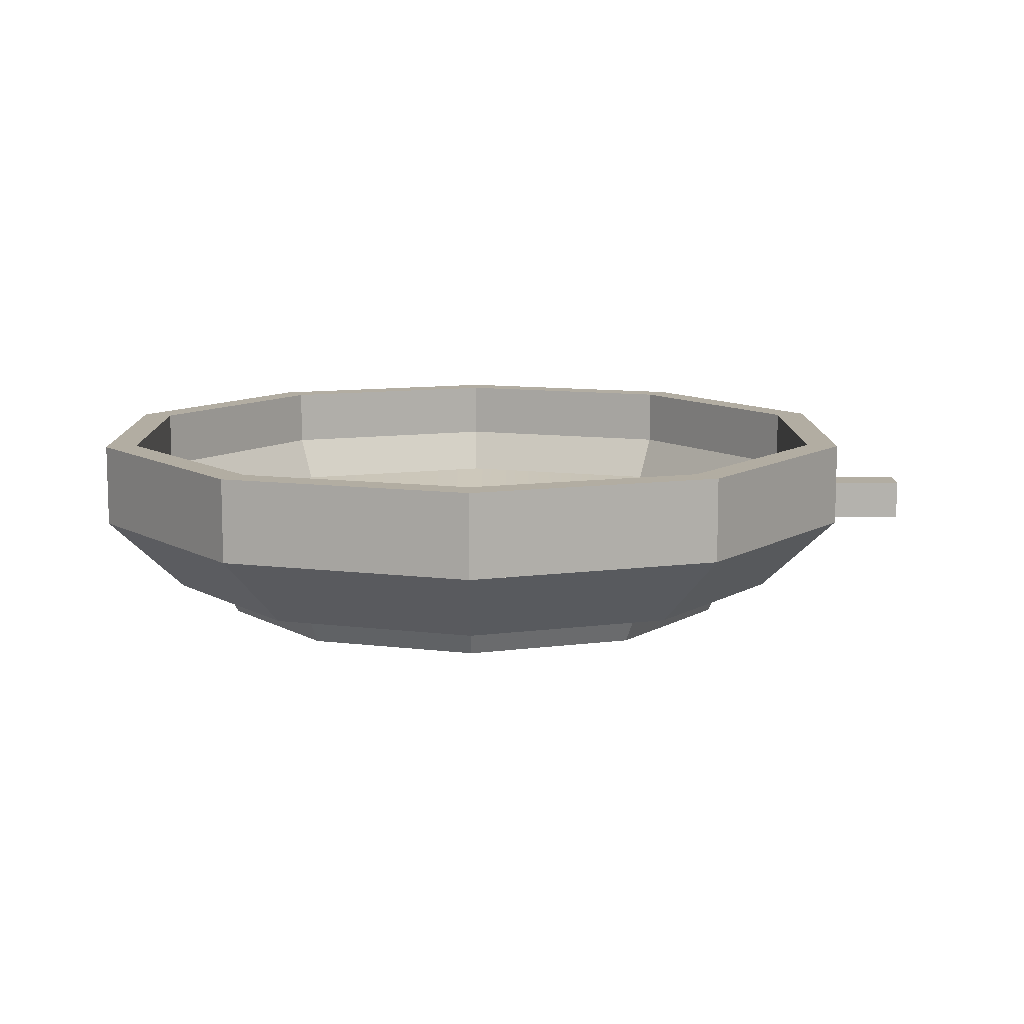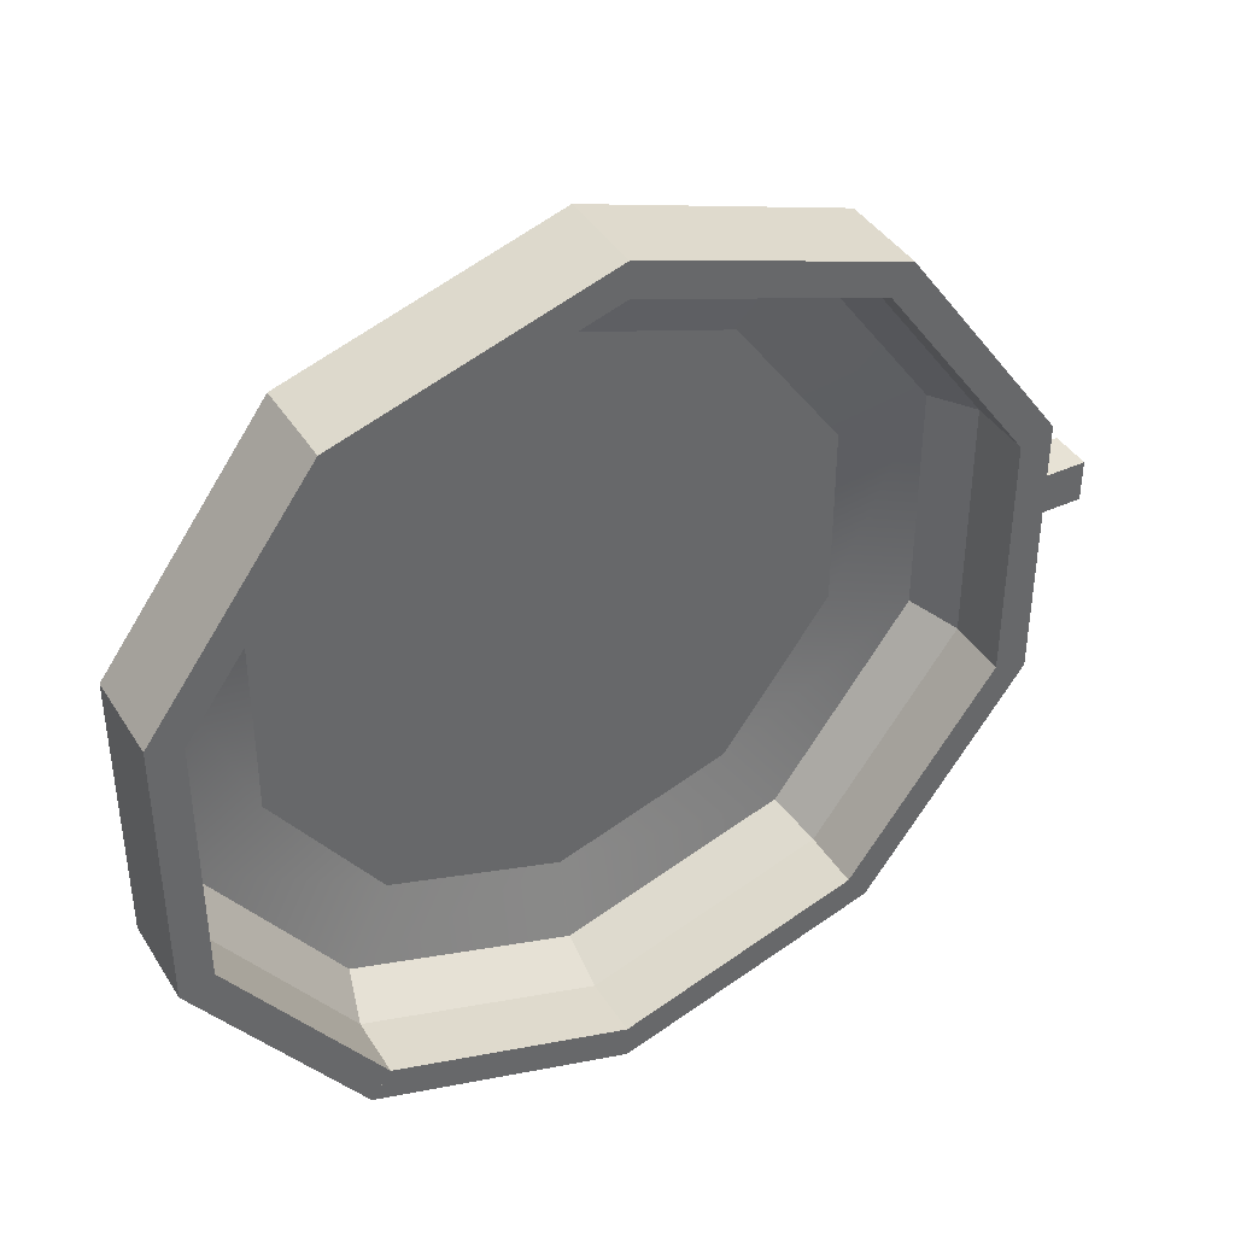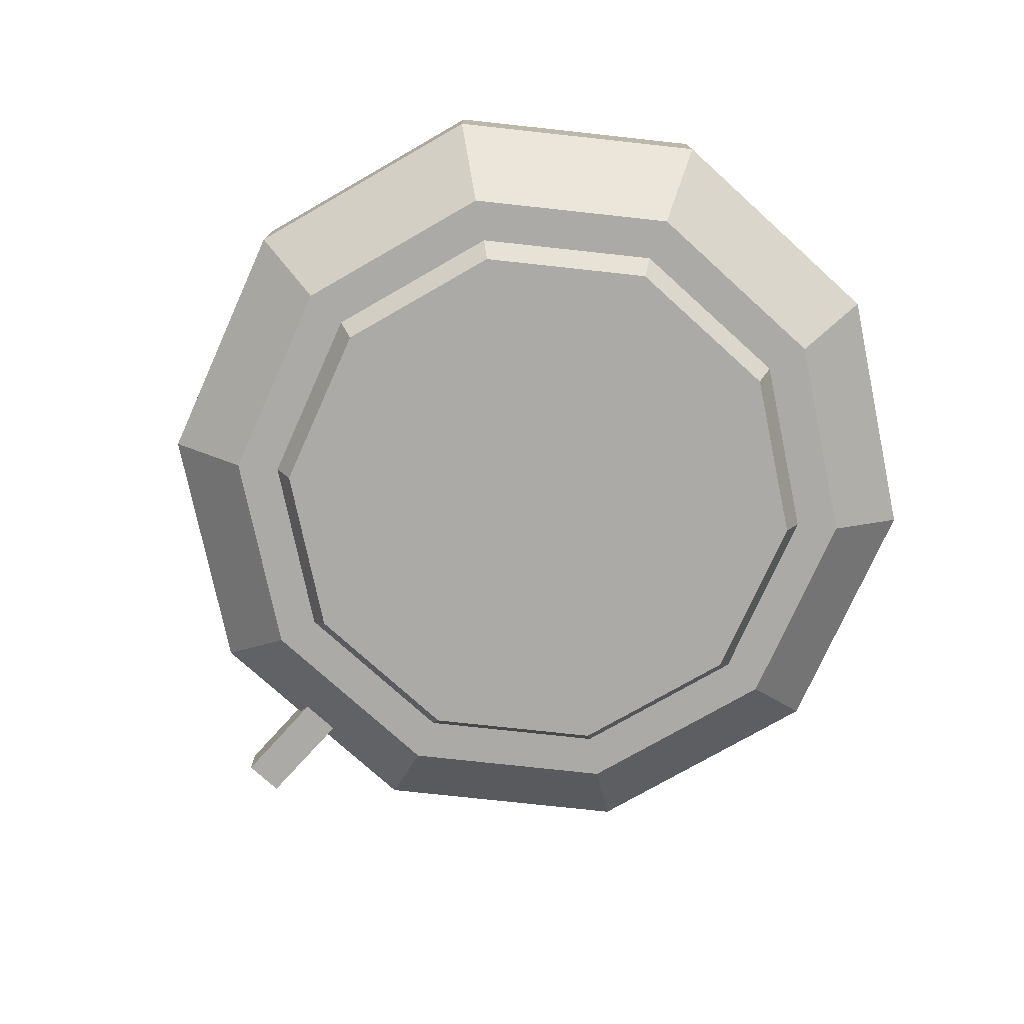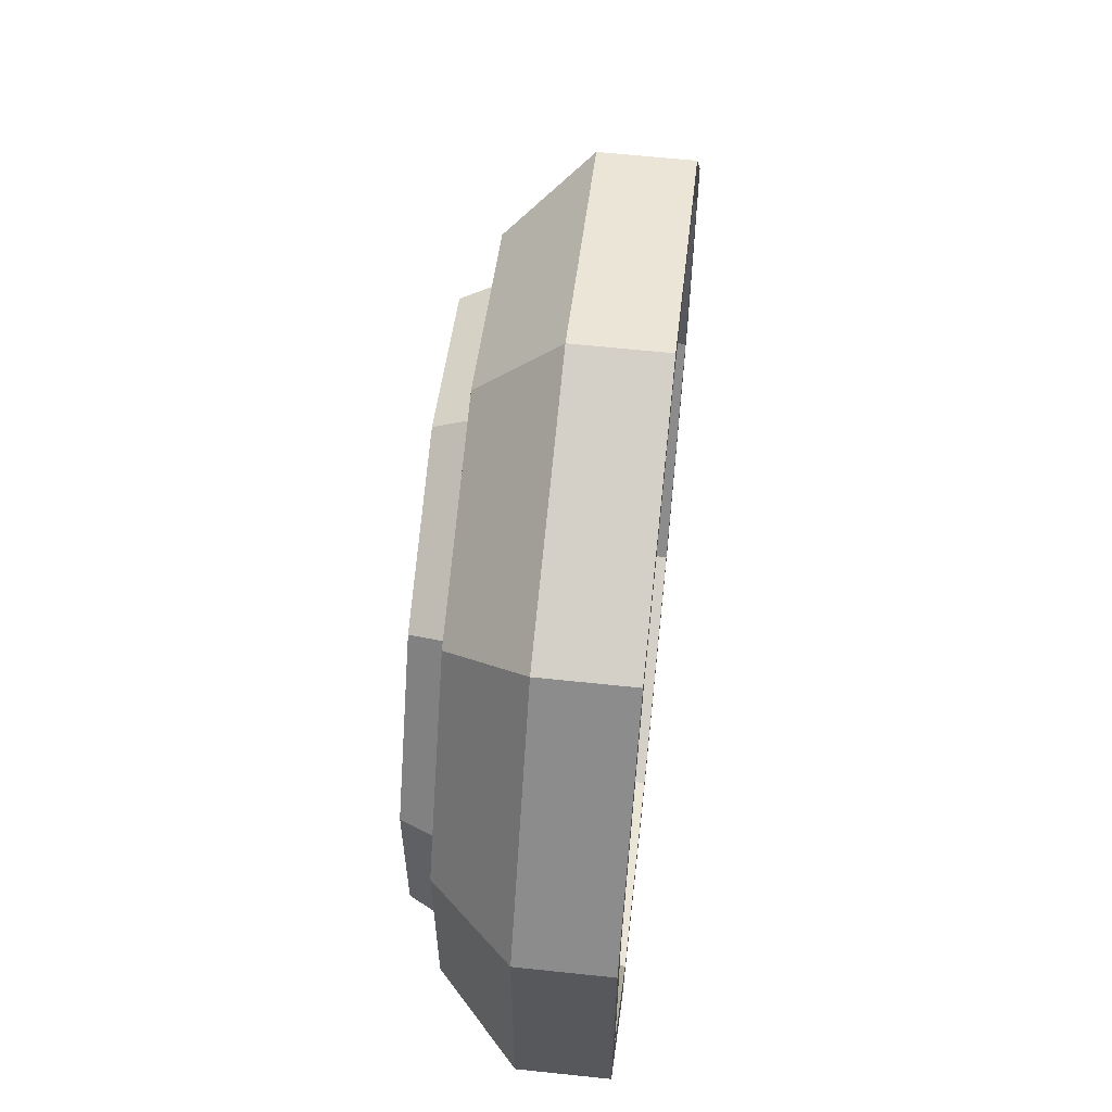
<metadata>
{"format":"obj","ext":"obj","renderer":"f3d","projection":"perspective","resolution":1024,"background":"white","views":[{"elev":10.6,"azim":-0.5,"up":"+Z"},{"elev":40.4,"azim":-29.3,"up":"+Y"},{"elev":-76.0,"azim":-132.2,"up":"+Z"},{"elev":61.1,"azim":-83.8,"up":"+Y"}]}
</metadata>
<code>
o fryingPan
v 0.1062 0.03449 0.02825
v 0.06561 0.09031 0.02825
v 0.06807 0.0937 0.01328
v 0.1101 0.03579 0.01328
v 0.1266 0.04114 0.01328
v 0.07825 0.1077 0.01328
v 0.08404 0.1157 0.03447
v 0.136 0.04418 0.03447
f 5 4 3
f 5 3 6
f 8 2 1
f 2 8 7
f 8 1 4 5
f 6 3 2 7
f 3 4 1 2
f 5 6 7 8
o fryingPan.001
v 0.1912 0.0079 0.03687
v 0.1912 0.0079 0.05267
v 0.1505 0.0079 0.03687
v 0.1563 0.0079 0.04267
v 0.1563 0.0079 0.05267
v 0.1912 -0.0079 0.05267
v 0.1912 -0.0079 0.03687
v 0.1563 -0.0079 0.05267
v 0.1563 -0.0079 0.04267
v 0.1505 -0.0079 0.03687
f 11 10 9
f 10 11 12
f 13 10 12
f 16 15 14
f 15 16 17
f 15 17 18
f 11 15 18
f 15 11 9
f 10 13 14
f 13 16 14
f 9 10 14 15
f 12 11 13
f 17 16 18
f 16 13 11 18
o fryingPan.002
v 0.1563 0.05079 0.04267
v 0.1563 0.05079 0.05267
v 0.0891 0.1226 0.05267
v 0.09661 0.133 0.04267
v 0.09661 0.133 0.05267
v 0.1442 0.04684 0.05267
v 0.1563 0.05079 0.07592
v 0.09661 0.133 0.07592
v 0.1442 0.04684 0.07592
v 0.0891 0.1226 0.07592
f 23 19 22
f 19 23 20
f 21 24 27 28
f 20 23 26 25
f 27 25 28
f 28 25 26
f 23 22 21 28 26
f 20 25 27 24 19
f 19 24 21 22
o fryingPan.003
v 0.0891 0.1226 0.05267
v -0 0.1516 0.05267
v 0.09661 0.133 0.04267
v 0.09661 0.133 0.05267
v -0 0.1644 0.04267
v -0 0.1644 0.05267
v -0 0.1516 0.07592
v 0.09661 0.133 0.07592
v -0 0.1644 0.07592
v 0.0891 0.1226 0.07592
f 33 32 31
f 32 33 34
f 32 34 37 36
f 30 29 38 35
f 38 36 35
f 35 36 37
f 32 36 38 29 31
f 34 33 30 35 37
f 30 33 31 29
o fryingPan.004
v -0 0.1516 0.05267
v -0 0.1644 0.04267
v -0 0.1644 0.05267
v -0.09661 0.133 0.04267
v -0.09661 0.133 0.05267
v -0.0891 0.1226 0.05267
v -0 0.1516 0.07592
v -0 0.1644 0.07592
v -0.0891 0.1226 0.07592
v -0.09661 0.133 0.07592
f 42 41 40
f 41 42 43
f 44 39 45 47
f 41 43 48 46
f 48 47 45
f 48 45 46
f 48 43 42 44 47
f 41 46 45 39 40
f 44 42 40 39
o fryingPan.005
v -0.1563 0.05079 0.04267
v -0.09661 0.133 0.04267
v -0.09661 0.133 0.05267
v -0.1563 0.05079 0.05267
v -0.0891 0.1226 0.05267
v -0.1442 0.04684 0.05267
v -0.1563 0.05079 0.07592
v -0.0891 0.1226 0.07592
v -0.09661 0.133 0.07592
v -0.1442 0.04684 0.07592
f 51 52 55 57
f 54 53 56 58
f 52 50 49
f 50 52 51
f 55 58 56
f 55 56 57
f 57 56 53 50 51
f 52 49 54 58 55
f 49 50 53 54
o fryingPan.006
v -0.1563 -0.05079 0.04267
v -0.1563 0.05079 0.04267
v -0.1563 -0.05079 0.05267
v -0.1563 0.05079 0.05267
v -0.1442 -0.04684 0.05267
v -0.1442 0.04684 0.05267
v -0.1563 0.05079 0.07592
v -0.1442 -0.04684 0.07592
v -0.1442 0.04684 0.07592
v -0.1563 -0.05079 0.07592
f 61 60 59
f 60 61 62
f 62 61 68 65
f 63 64 67 66
f 68 66 65
f 65 66 67
f 59 63 66 68 61
f 62 65 67 64 60
f 60 64 63 59
o fryingPan.007
v -0.1563 -0.05079 0.04267
v -0.09661 -0.133 0.04267
v -0.1563 -0.05079 0.05267
v -0.1442 -0.04684 0.05267
v -0.0891 -0.1226 0.05267
v -0.09661 -0.133 0.05267
v -0.1442 -0.04684 0.07592
v -0.0891 -0.1226 0.07592
v -0.09661 -0.133 0.07592
v -0.1563 -0.05079 0.07592
f 73 72 75 76
f 71 74 77 78
f 74 69 70
f 69 74 71
f 77 76 78
f 78 76 75
f 74 70 73 76 77
f 69 71 78 75 72
f 70 69 72 73
o fryingPan.008
v 0 -0.1644 0.05267
v 0 -0.1644 0.04267
v -0.09661 -0.133 0.04267
v -0.0891 -0.1226 0.05267
v -0.09661 -0.133 0.05267
v 0 -0.1516 0.05267
v 0 -0.1644 0.07592
v -0.0891 -0.1226 0.07592
v -0.09661 -0.133 0.07592
v 0 -0.1516 0.07592
f 83 80 79
f 80 83 81
f 83 79 85 87
f 84 82 86 88
f 88 87 85
f 87 88 86
f 79 80 84 88 85
f 83 87 86 82 81
f 82 84 80 81
o fryingPan.009
v 0.09661 -0.133 0.05267
v 0.09661 -0.133 0.04267
v 0 -0.1644 0.05267
v 0 -0.1644 0.04267
v 0.0891 -0.1226 0.05267
v 0 -0.1516 0.05267
v 0.09661 -0.133 0.07592
v 0 -0.1644 0.07592
v 0.0891 -0.1226 0.07592
v 0 -0.1516 0.07592
f 91 90 89
f 90 91 92
f 93 94 98 97
f 91 89 95 96
f 98 95 97
f 95 98 96
f 94 93 90 92
f 89 90 93 97 95
f 91 96 98 94 92
o fryingPan.010
v 0.09661 -0.133 0.05267
v 0.09661 -0.133 0.04267
v 0.1563 -0.05079 0.04267
v 0.1563 -0.05079 0.05267
v 0.0891 -0.1226 0.05267
v 0.1442 -0.04684 0.05267
v 0.09661 -0.133 0.07592
v 0.0891 -0.1226 0.07592
v 0.1442 -0.04684 0.07592
v 0.1563 -0.05079 0.07592
f 102 100 101
f 100 102 99
f 99 102 108 105
f 104 103 106 107
f 106 108 107
f 106 105 108
f 99 105 106 103 100
f 101 104 107 108 102
f 104 101 100 103
o fryingPan.011
v 0.1563 0.0079 0.04267
v 0.1563 0.0079 0.05267
v 0.1563 -0.0079 0.05267
v 0.1563 -0.0079 0.04267
v 0.1563 0.05079 0.04267
v 0.1563 0.05079 0.05267
v 0.1563 -0.05079 0.04267
v 0.1563 -0.05079 0.05267
v 0.1442 0.04684 0.05267
v 0.1442 -0.04684 0.05267
v 0.1563 0.0079 0.07592
v 0.1563 -0.0079 0.07592
v 0.1563 0.05079 0.07592
v 0.1442 0.04684 0.07592
v 0.1442 -0.04684 0.07592
v 0.1563 -0.05079 0.07592
f 114 109 113
f 109 114 110
f 111 115 112
f 115 111 116
f 110 114 121 119
f 117 118 123 122
f 111 110 119 120
f 116 111 120 124
f 122 120 119
f 123 120 122
f 123 124 120
f 122 119 121
f 111 112 109 110
f 115 116 124 123 118
f 114 113 117 122 121
f 112 115 118 117 113 109
o fryingPan.012
v 0.1563 0.05079 0.04267
v 0.1266 0.04114 0.01328
v 0.07825 0.1077 0.01328
v 0.0891 0.1226 0.05267
v 0.08404 0.1157 0.03447
v 0.09661 0.133 0.04267
v 0.136 0.04418 0.03447
v 0.1442 0.04684 0.05267
f 127 125 126
f 125 127 130
f 132 129 131
f 129 132 128
f 125 132 131 126
f 128 130 127 129
f 126 131 129 127
f 125 130 128 132
o fryingPan.013
v -0 0.1331 0.01328
v 0.07825 0.1077 0.01328
v 0.0891 0.1226 0.05267
v 0.08404 0.1157 0.03447
v -0 0.1516 0.05267
v -0 0.143 0.03447
v 0.09661 0.133 0.04267
v -0 0.1644 0.04267
f 137 136 135
f 136 137 138
f 133 139 134
f 139 133 140
f 135 136 134 139
f 133 134 136 138
f 137 140 133 138
f 137 135 139 140
o fryingPan.014
v -0.07825 0.1077 0.01328
v -0 0.1331 0.01328
v -0 0.1516 0.05267
v -0 0.143 0.03447
v -0 0.1644 0.04267
v -0.09661 0.133 0.04267
v -0.08404 0.1157 0.03447
v -0.0891 0.1226 0.05267
f 143 147 144
f 147 143 148
f 146 142 141
f 142 146 145
f 143 144 142 145
f 146 141 147 148
f 144 147 141 142
f 148 143 145 146
o fryingPan.015
v -0.1266 0.04114 0.01328
v -0.07825 0.1077 0.01328
v -0.1563 0.05079 0.04267
v -0.09661 0.133 0.04267
v -0.08404 0.1157 0.03447
v -0.0891 0.1226 0.05267
v -0.136 0.04418 0.03447
v -0.1442 0.04684 0.05267
f 154 155 153
f 155 154 156
f 151 150 149
f 150 151 152
f 153 155 149 150
f 152 154 153 150
f 151 149 155 156
f 151 156 154 152
o fryingPan.016
v -0.1266 -0.04114 0.01328
v -0.1266 0.04114 0.01328
v -0.1563 -0.05079 0.04267
v -0.1563 0.05079 0.04267
v -0.136 -0.04418 0.03447
v -0.1442 -0.04684 0.05267
v -0.136 0.04418 0.03447
v -0.1442 0.04684 0.05267
f 160 157 159
f 157 160 158
f 164 161 163
f 161 164 162
f 160 164 163 158
f 158 163 161 157
f 159 157 161 162
f 160 159 162 164
o fryingPan.017
v -0.07825 -0.1077 0.01328
v -0.1266 -0.04114 0.01328
v -0.1563 -0.05079 0.04267
v -0.09661 -0.133 0.04267
v -0.136 -0.04418 0.03447
v -0.08404 -0.1157 0.03447
v -0.1442 -0.04684 0.05267
v -0.0891 -0.1226 0.05267
f 167 165 168
f 165 167 166
f 171 170 169
f 170 171 172
f 167 171 169 166
f 169 170 165 166
f 172 168 165 170
f 168 172 171 167
o fryingPan.018
v 0 -0.1331 0.01328
v -0.07825 -0.1077 0.01328
v 0 -0.1644 0.04267
v -0.09661 -0.133 0.04267
v -0.08404 -0.1157 0.03447
v -0.0891 -0.1226 0.05267
v 0 -0.143 0.03447
v 0 -0.1516 0.05267
f 176 173 175
f 173 176 174
f 179 178 180
f 178 179 177
f 178 177 174 176
f 173 174 177 179
f 175 173 179 180
f 178 176 175 180
o fryingPan.019
v 0 -0.1331 0.01328
v 0.07825 -0.1077 0.01328
v 0.09661 -0.133 0.04267
v 0 -0.1644 0.04267
v 0 -0.143 0.03447
v 0.0891 -0.1226 0.05267
v 0 -0.1516 0.05267
v 0.08404 -0.1157 0.03447
f 181 183 184
f 183 181 182
f 188 187 186
f 187 188 185
f 184 187 185 181
f 186 183 182 188
f 182 181 185 188
f 187 184 183 186
o fryingPan.020
v 0.07825 -0.1077 0.01328
v 0.1266 -0.04114 0.01328
v 0.09661 -0.133 0.04267
v 0.1563 -0.05079 0.04267
v 0.0891 -0.1226 0.05267
v 0.08404 -0.1157 0.03447
v 0.1442 -0.04684 0.05267
v 0.136 -0.04418 0.03447
f 189 192 191
f 192 189 190
f 193 196 194
f 196 193 195
f 190 189 194 196
f 193 194 189 191
f 195 192 190 196
f 195 193 191 192
o fryingPan.021
v 0.1505 0.0079 0.03687
v 0.1563 0.0079 0.04267
v 0.1563 -0.0079 0.04267
v 0.1505 -0.0079 0.03687
v 0.1563 0.05079 0.04267
v 0.1266 -0.04114 0.01328
v 0.1266 0.04114 0.01328
v 0.1563 -0.05079 0.04267
v 0.136 0.04418 0.03447
v 0.1442 0.04684 0.05267
v 0.1442 -0.04684 0.05267
v 0.136 -0.04418 0.03447
f 203 200 202
f 200 203 197
f 197 203 198
f 198 203 201
f 199 202 200
f 202 199 204
f 207 205 208
f 205 207 206
f 207 208 202 204
f 202 208 205 203
f 201 203 205 206
f 206 207 204 201
f 199 200 197 198
o fryingPan.022
v 0 -0.1116 0.02825
v -0.06561 -0.09031 0.02825
v 0.06561 -0.09031 0.02825
v -0.1062 -0.03449 0.02825
v 0.1062 -0.03449 0.02825
v -0.1062 0.03449 0.02825
v 0.1062 0.03449 0.02825
v -0.06561 0.09031 0.02825
v 0.06561 0.09031 0.02825
v -0 0.1116 0.02825
v -0.06422 -0.08839 -0
v -0.1039 -0.03376 -0
v -0.06807 -0.0937 0.01328
v -0.1101 -0.03579 0.01328
v -0.1039 0.03376 0
v -0.06422 0.08839 0
v -0.1101 0.03579 0.01328
v -0.06807 0.0937 0.01328
v -0 0.1093 0
v -0 0.1158 0.01328
v 0.06807 -0.0937 0.01328
v 0.06422 -0.08839 -0
v 0 -0.1158 0.01328
v 0 -0.1093 -0
v 0.1039 -0.03376 -0
v 0.1101 -0.03579 0.01328
v 0.06422 0.08839 0
v 0.1039 0.03376 0
v 0.06807 0.0937 0.01328
v 0.1101 0.03579 0.01328
f 211 210 209
f 210 211 212
f 212 211 213
f 212 213 214
f 214 213 215
f 214 215 216
f 216 215 217
f 216 217 218
f 221 220 219
f 220 221 222
f 225 224 223
f 224 225 226
f 224 228 227
f 228 224 226
f 222 223 220
f 223 222 225
f 231 230 229
f 230 231 232
f 234 230 233
f 230 234 229
f 237 236 235
f 236 237 238
f 235 228 237
f 228 235 227
f 219 230 232
f 230 219 220
f 230 220 233
f 233 220 223
f 233 223 236
f 236 223 224
f 236 224 235
f 235 224 227
f 221 232 231
f 232 221 219
f 238 233 236
f 233 238 234
f 209 231 229 211
f 213 211 229 234
f 215 213 234 238
f 237 217 215 238
f 217 237 228 218
f 228 226 216 218
f 226 225 214 216
f 225 222 212 214
f 222 221 210 212
f 209 210 221 231
o fryingPan.023
v 0.06561 0.09031 0.02825
v -0 0.1116 0.02825
v -0 0.1158 0.01328
v 0.06807 0.0937 0.01328
v -0 0.1331 0.01328
v 0.07825 0.1077 0.01328
v 0.08404 0.1157 0.03447
v -0 0.143 0.03447
f 244 242 241
f 244 241 243
f 245 240 239
f 240 245 246
f 244 245 239 242
f 246 243 241 240
f 239 240 241 242
f 243 246 245 244
o fryingPan.024
v -0.06561 0.09031 0.02825
v -0 0.1116 0.02825
v -0.06807 0.0937 0.01328
v -0 0.1158 0.01328
v -0.07825 0.1077 0.01328
v -0 0.1331 0.01328
v -0 0.143 0.03447
v -0.08404 0.1157 0.03447
f 249 251 250
f 250 251 252
f 248 254 247
f 254 248 253
f 253 248 250 252
f 251 249 247 254
f 250 248 247 249
f 253 252 251 254
o fryingPan.025
v -0.1062 0.03449 0.02825
v -0.06561 0.09031 0.02825
v -0.1101 0.03579 0.01328
v -0.06807 0.0937 0.01328
v -0.1266 0.04114 0.01328
v -0.07825 0.1077 0.01328
v -0.08404 0.1157 0.03447
v -0.136 0.04418 0.03447
f 257 259 258
f 258 259 260
f 256 262 255
f 262 256 261
f 259 257 255 262
f 260 261 256 258
f 258 256 255 257
f 261 260 259 262
o fryingPan.026
v -0.1062 -0.03449 0.02825
v -0.1062 0.03449 0.02825
v -0.1101 -0.03579 0.01328
v -0.1101 0.03579 0.01328
v -0.1266 -0.04114 0.01328
v -0.1266 0.04114 0.01328
v -0.136 -0.04418 0.03447
v -0.136 0.04418 0.03447
f 265 267 268
f 265 268 266
f 263 270 269
f 270 263 264
f 267 265 263 269
f 268 270 264 266
f 266 264 263 265
f 268 267 269 270
o fryingPan.027
v -0.06561 -0.09031 0.02825
v -0.1062 -0.03449 0.02825
v -0.06807 -0.0937 0.01328
v -0.1101 -0.03579 0.01328
v -0.07825 -0.1077 0.01328
v -0.1266 -0.04114 0.01328
v -0.136 -0.04418 0.03447
v -0.08404 -0.1157 0.03447
f 273 275 276
f 273 276 274
f 271 277 278
f 277 271 272
f 276 277 272 274
f 275 273 271 278
f 274 272 271 273
f 277 276 275 278
o fryingPan.028
v 0 -0.1116 0.02825
v -0.06561 -0.09031 0.02825
v -0.06807 -0.0937 0.01328
v 0 -0.1158 0.01328
v 0 -0.1331 0.01328
v -0.07825 -0.1077 0.01328
v -0.08404 -0.1157 0.03447
v 0 -0.143 0.03447
f 284 282 283
f 282 284 281
f 279 285 286
f 285 279 280
f 283 282 279 286
f 284 285 280 281
f 279 282 281 280
f 283 286 285 284
o fryingPan.029
v 0 -0.1116 0.02825
v 0.06561 -0.09031 0.02825
v 0.06807 -0.0937 0.01328
v 0 -0.1158 0.01328
v 0 -0.1331 0.01328
v 0.07825 -0.1077 0.01328
v 0 -0.143 0.03447
v 0.08404 -0.1157 0.03447
f 290 292 291
f 292 290 289
f 294 287 293
f 287 294 288
f 291 293 287 290
f 294 292 289 288
f 287 288 289 290
f 292 294 293 291
o fryingPan.030
v 0.06561 -0.09031 0.02825
v 0.1062 -0.03449 0.02825
v 0.06807 -0.0937 0.01328
v 0.1101 -0.03579 0.01328
v 0.07825 -0.1077 0.01328
v 0.1266 -0.04114 0.01328
v 0.08404 -0.1157 0.03447
v 0.136 -0.04418 0.03447
f 299 297 300
f 300 297 298
f 302 295 301
f 295 302 296
f 300 298 296 302
f 301 295 297 299
f 296 298 297 295
f 300 302 301 299
o fryingPan.031
v 0.1062 -0.03449 0.02825
v 0.1062 0.03449 0.02825
v 0.1101 -0.03579 0.01328
v 0.1101 0.03579 0.01328
v 0.1266 -0.04114 0.01328
v 0.1266 0.04114 0.01328
v 0.136 0.04418 0.03447
v 0.136 -0.04418 0.03447
f 307 305 308
f 308 305 306
f 309 303 310
f 303 309 304
f 309 308 306 304
f 307 310 303 305
f 304 306 305 303
f 307 308 309 310

</code>
